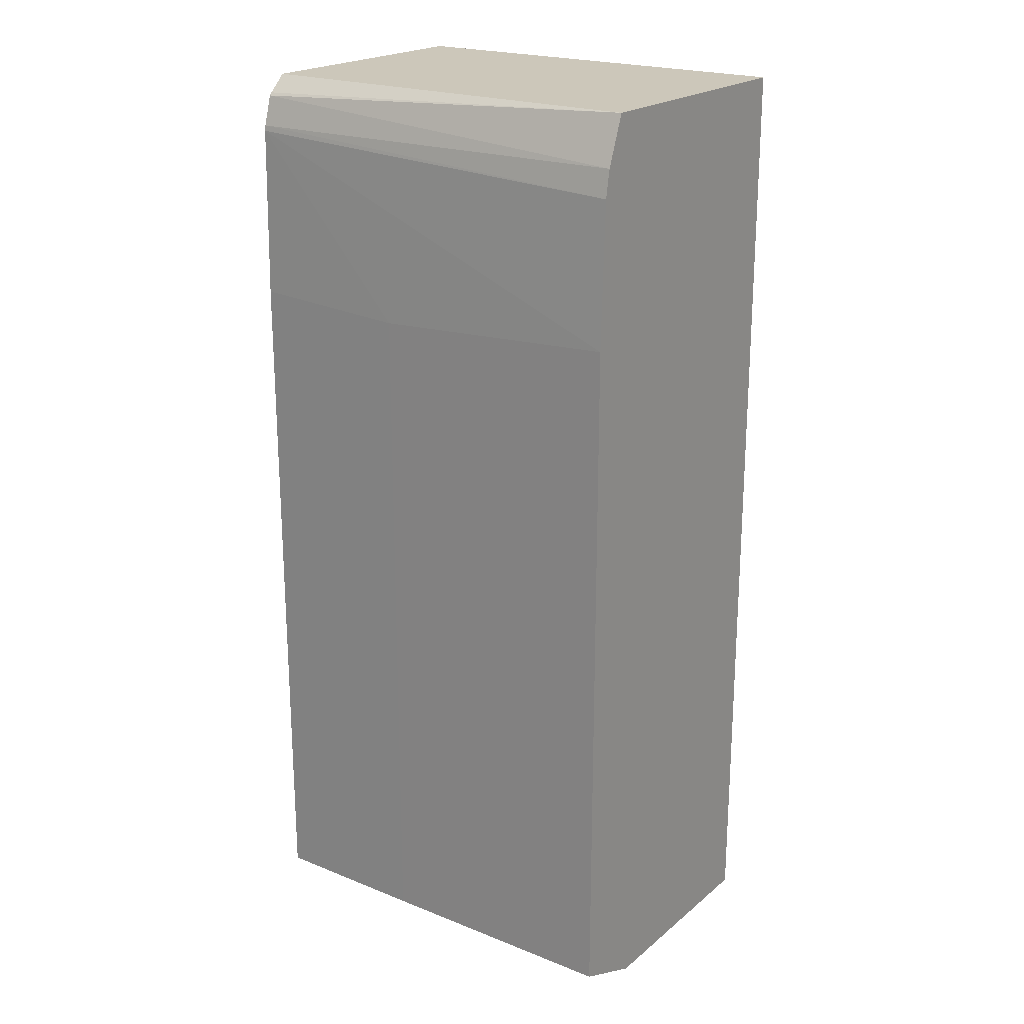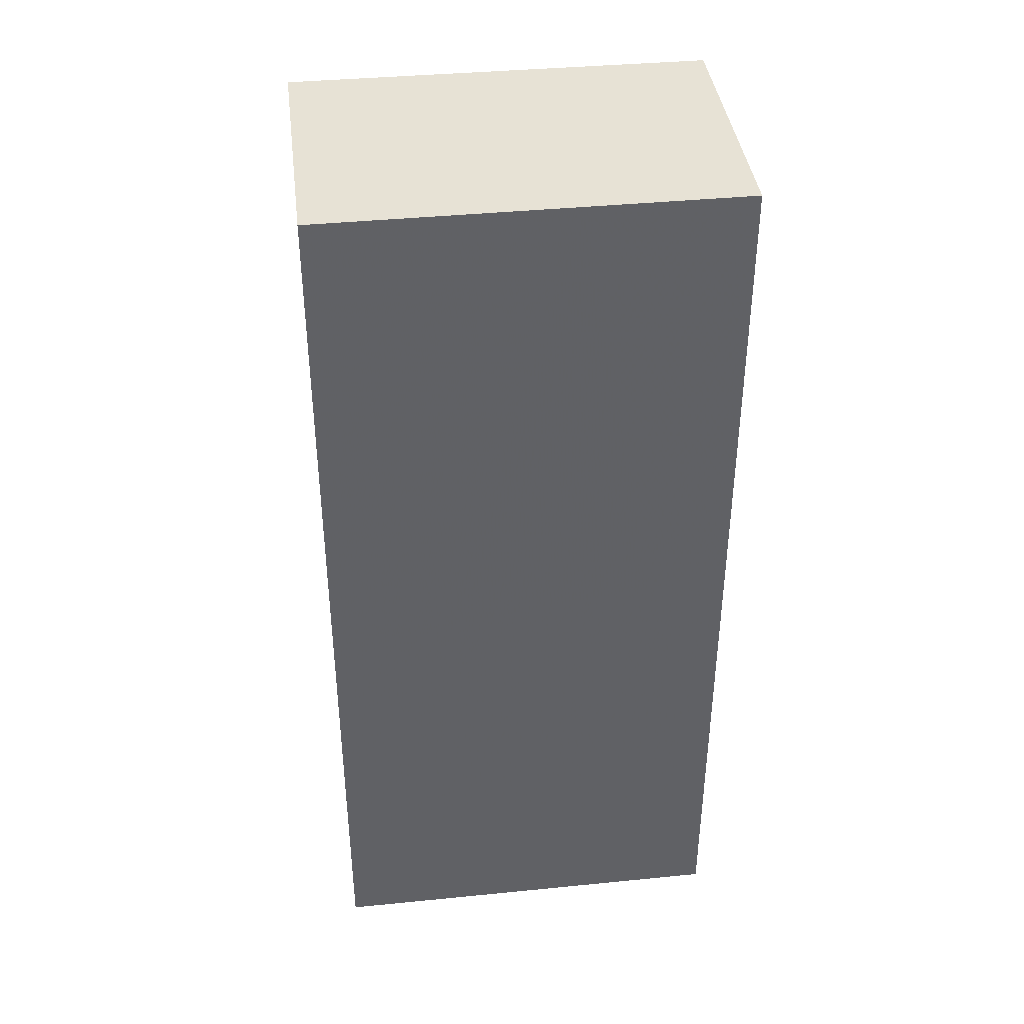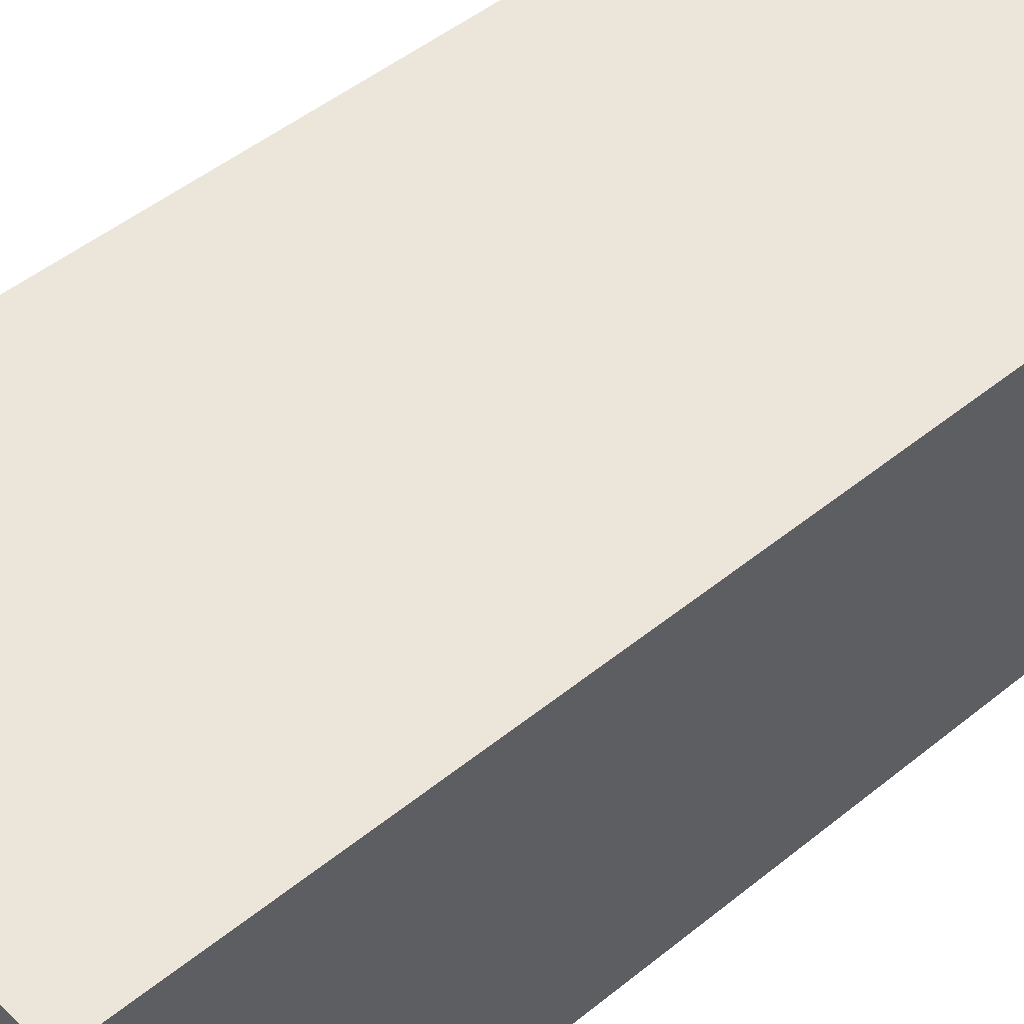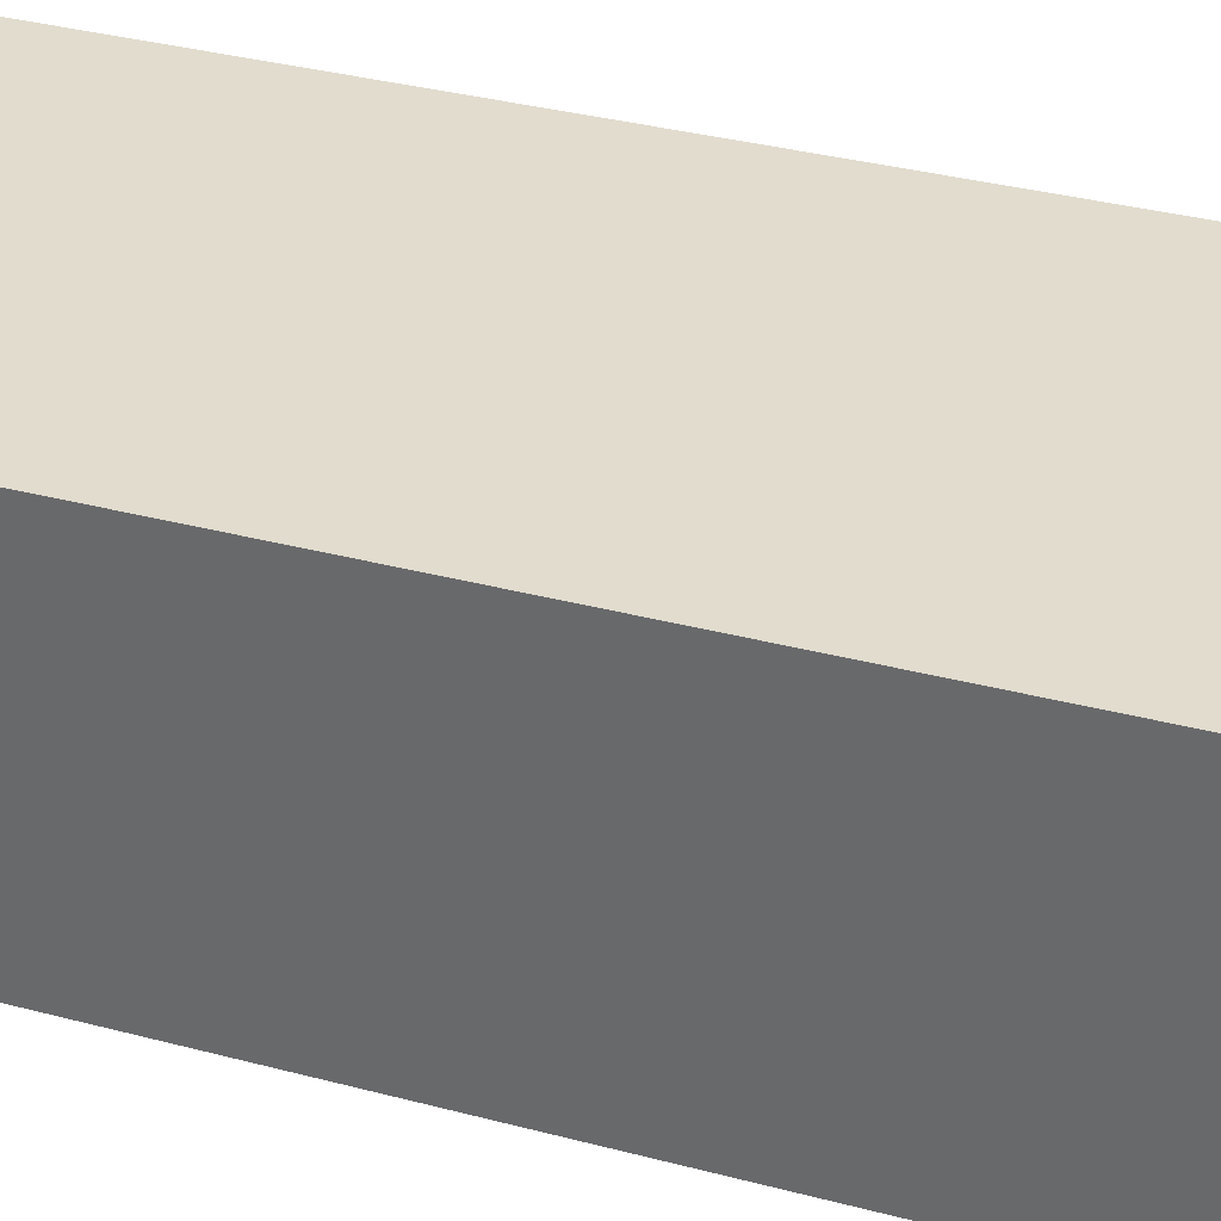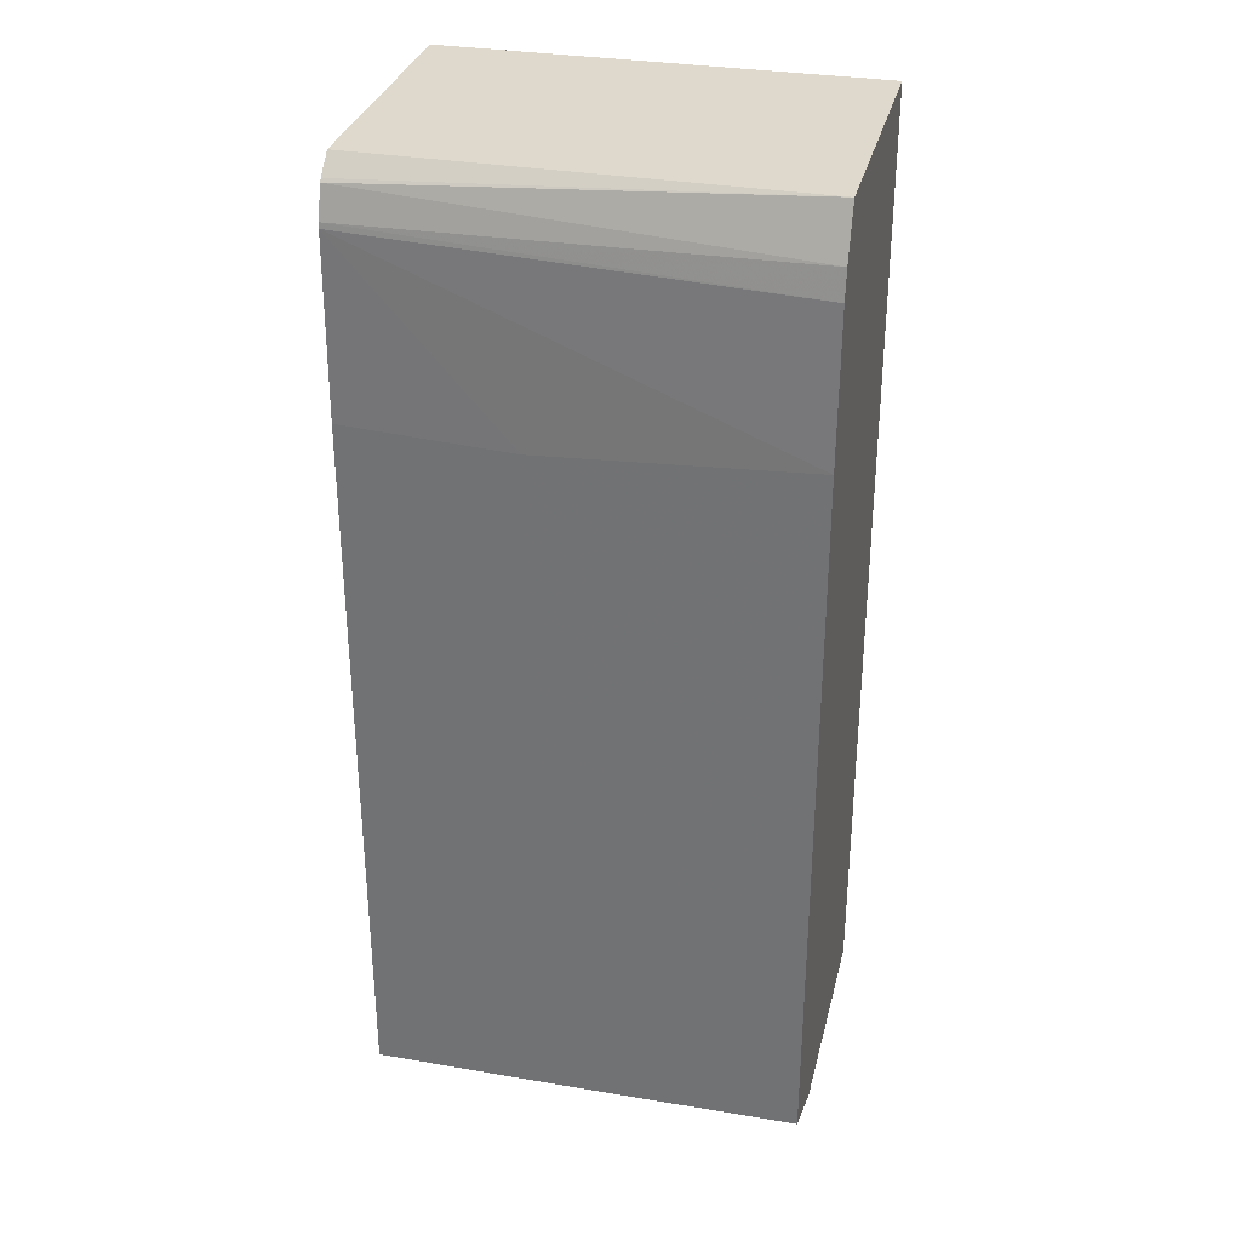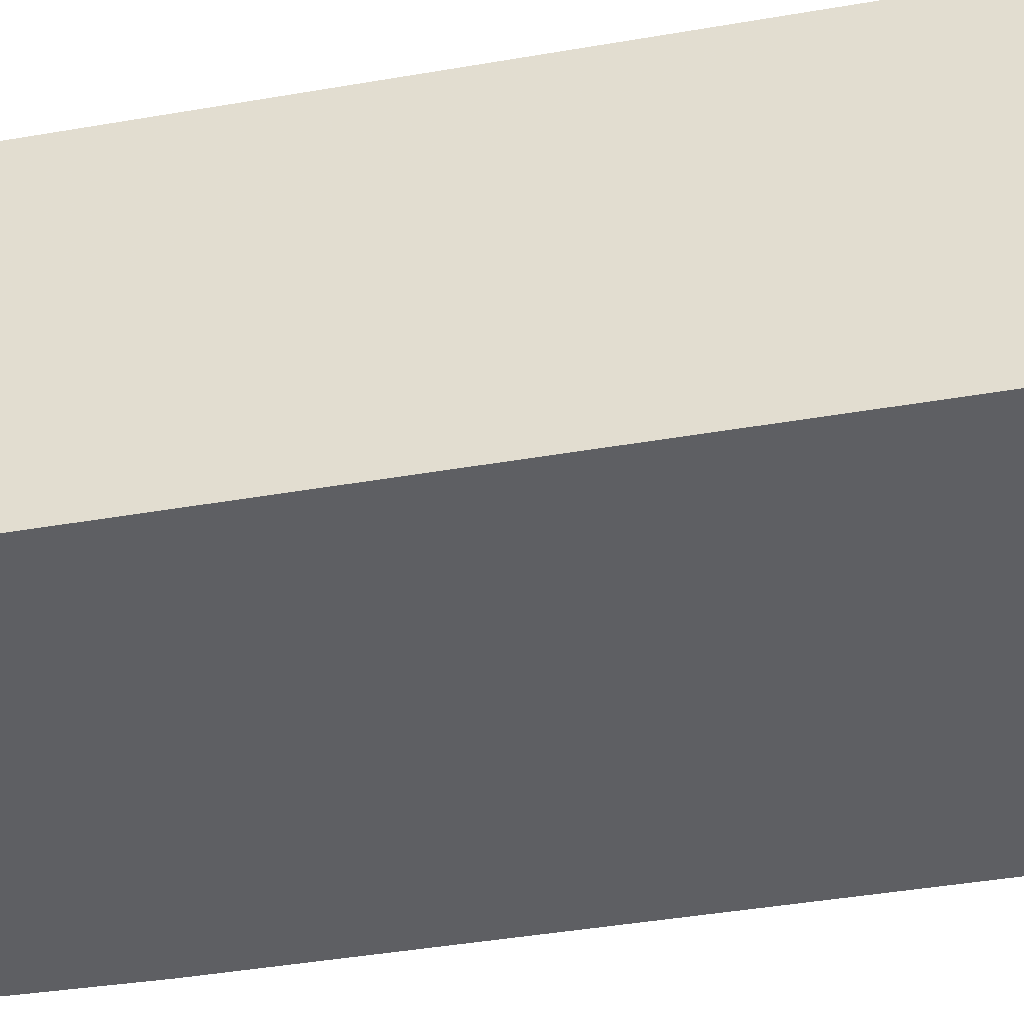
<metadata>
{"format":"obj","ext":"obj","renderer":"f3d","projection":"perspective","resolution":1024,"background":"white","views":[{"elev":21.3,"azim":35.5,"up":"+Z"},{"elev":40.1,"azim":173.0,"up":"+Z"},{"elev":47.5,"azim":47.4,"up":"+Y"},{"elev":34.1,"azim":109.8,"up":"+Y"},{"elev":32.1,"azim":13.5,"up":"+Z"},{"elev":-40.6,"azim":102.1,"up":"+Y"}]}
</metadata>
<code>
v 0.1034 -0.3268 -0.6509
v 0.1034 -0.3268 -0.1706
v 0.1034 -0.4723 -0.1949
v 0.1034 -0.4629 -0.1706
v -0.1067 -0.4716 -0.1804
v -0.1067 -0.4703 -0.179
v -0.1067 -0.4612 -0.1706
v -0.1067 -0.3267 -0.1706
v -0.1067 -0.3267 -0.6509
v -0.02528 -0.3267 -0.1706
v -0.1067 -0.4394 -0.6509
v -0.1067 -0.4782 -0.6346
v -0.02528 -0.4782 -0.6346
v -0.02528 -0.4782 -0.2879
v 0.1034 -0.4774 -0.2815
v -0.1067 -0.4765 -0.1979
v 0.1034 -0.4748 -0.2087
v -0.1067 -0.476 -0.1953
v 0.1034 -0.4774 -0.6346
v 0.1034 -0.4394 -0.6509
v -0.1067 -0.4782 -0.2835
f 13 20 19
f 17 16 15
f 17 18 16
f 17 3 18
f 17 15 3
f 15 19 3
f 15 13 19
f 13 11 20
f 18 5 16
f 20 1 19
f 19 1 3
f 18 3 5
f 16 5 21
f 16 21 14
f 14 21 12
f 21 5 12
f 5 9 12
f 20 11 1
f 15 16 14
f 13 14 12
f 13 12 11
f 15 14 13
f 2 3 1
f 4 3 2
f 4 5 3
f 6 5 4
f 6 4 7
f 7 4 8
f 7 8 5
f 6 7 5
f 8 10 9
f 8 2 10
f 4 2 8
f 2 1 10
f 9 10 1
f 11 9 1
f 11 12 9
f 8 9 5

</code>
